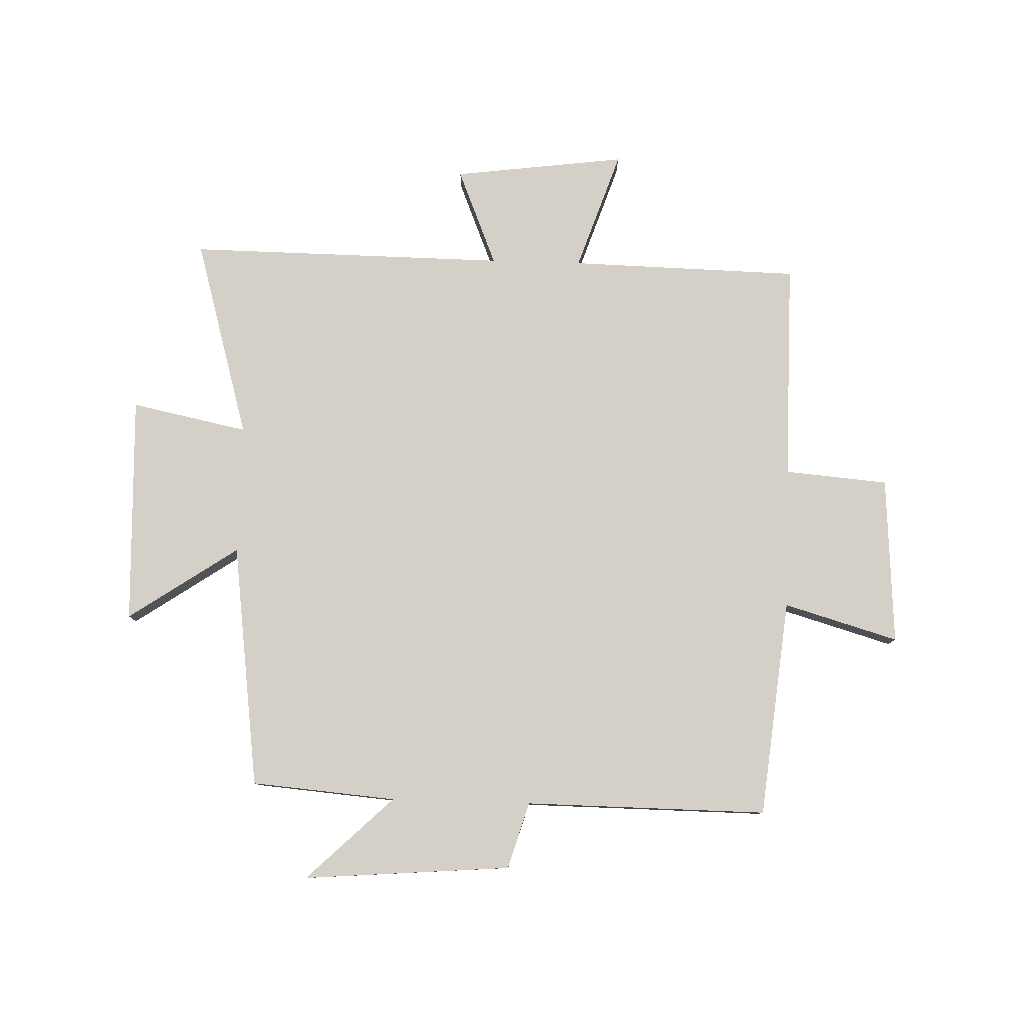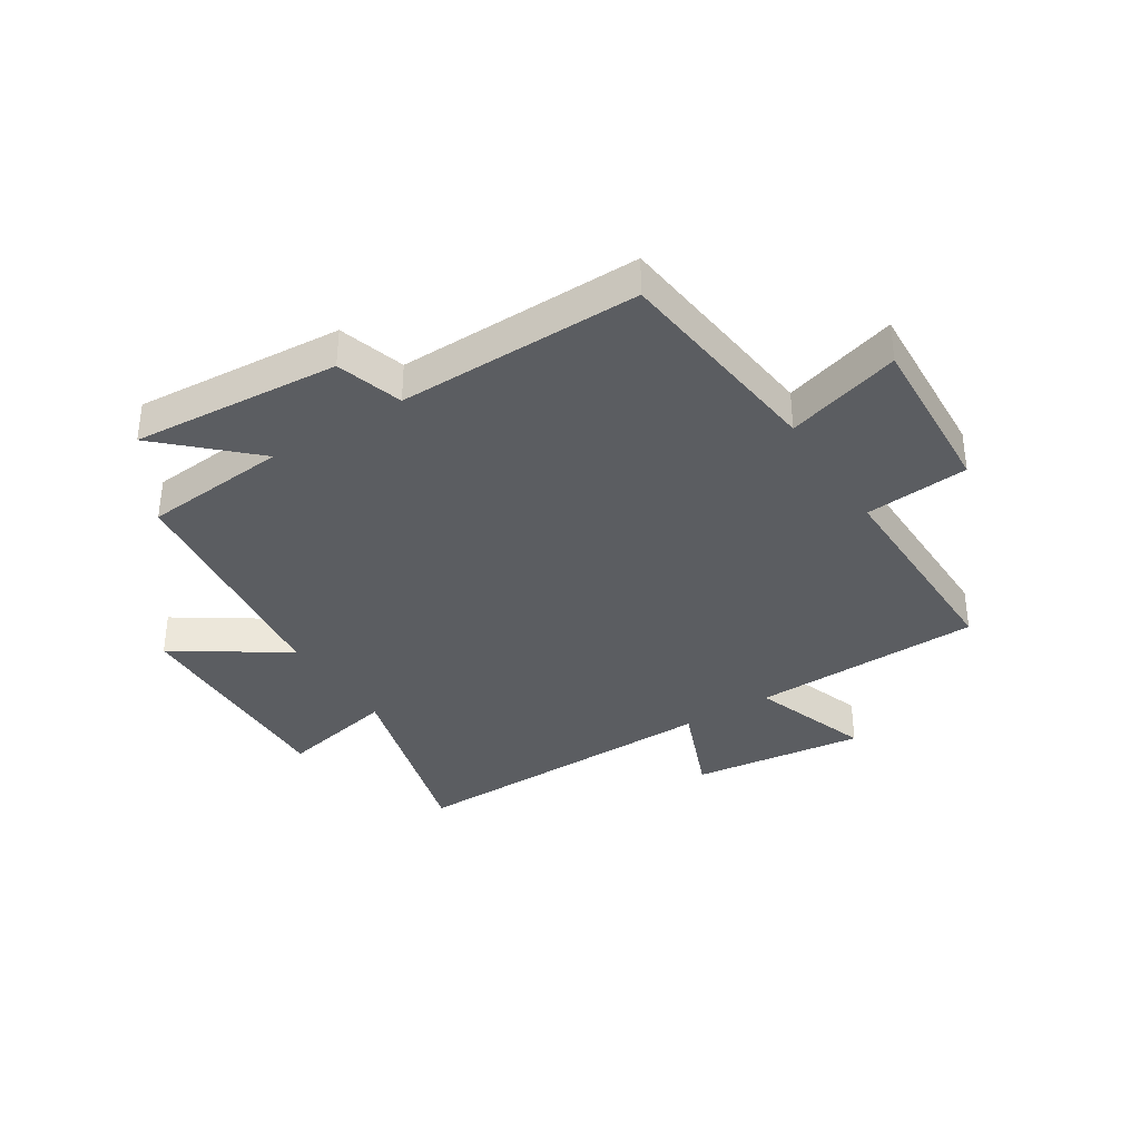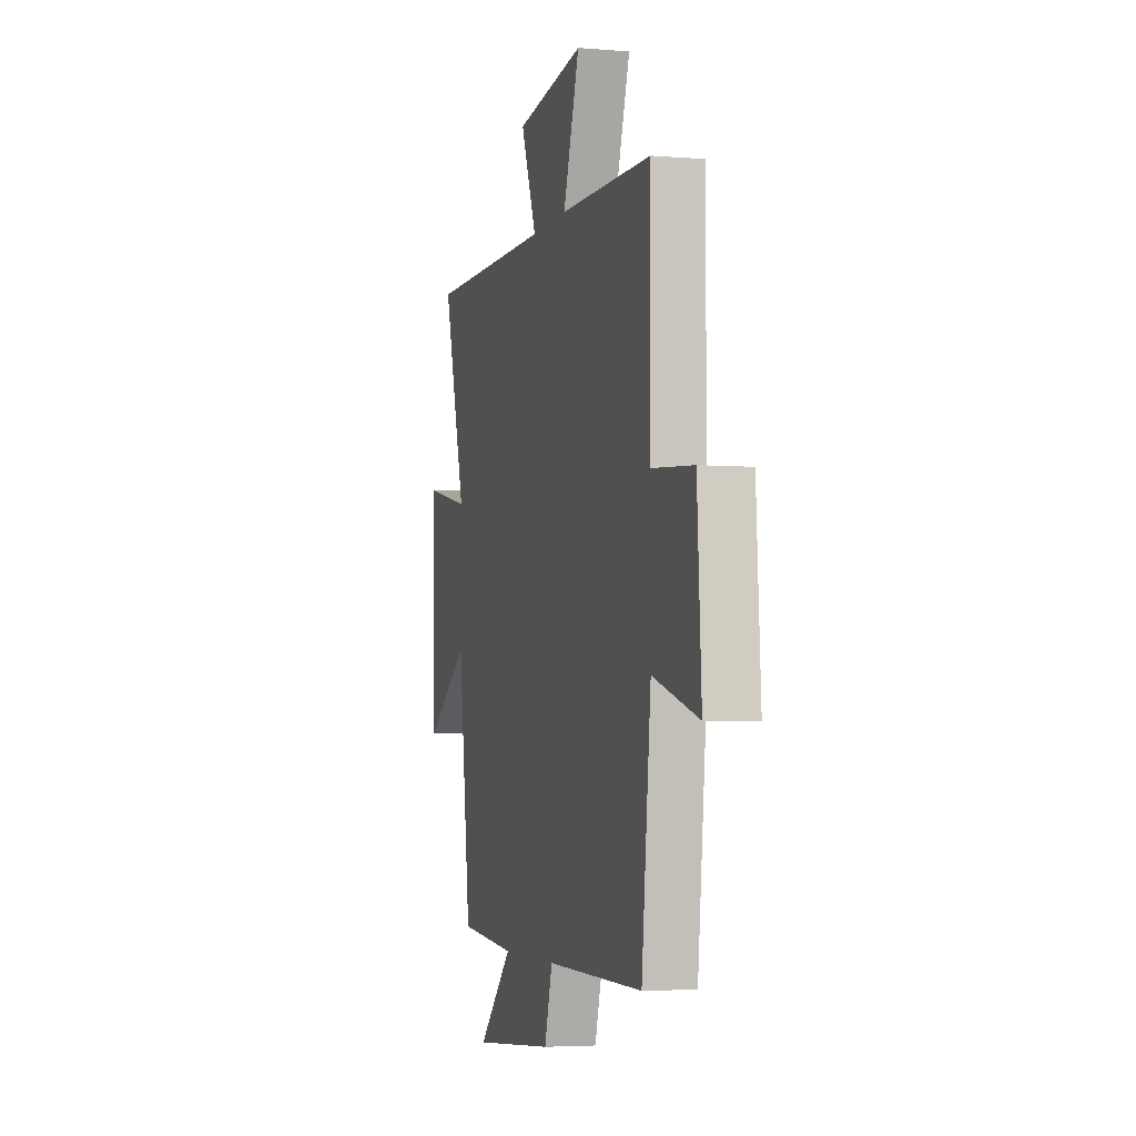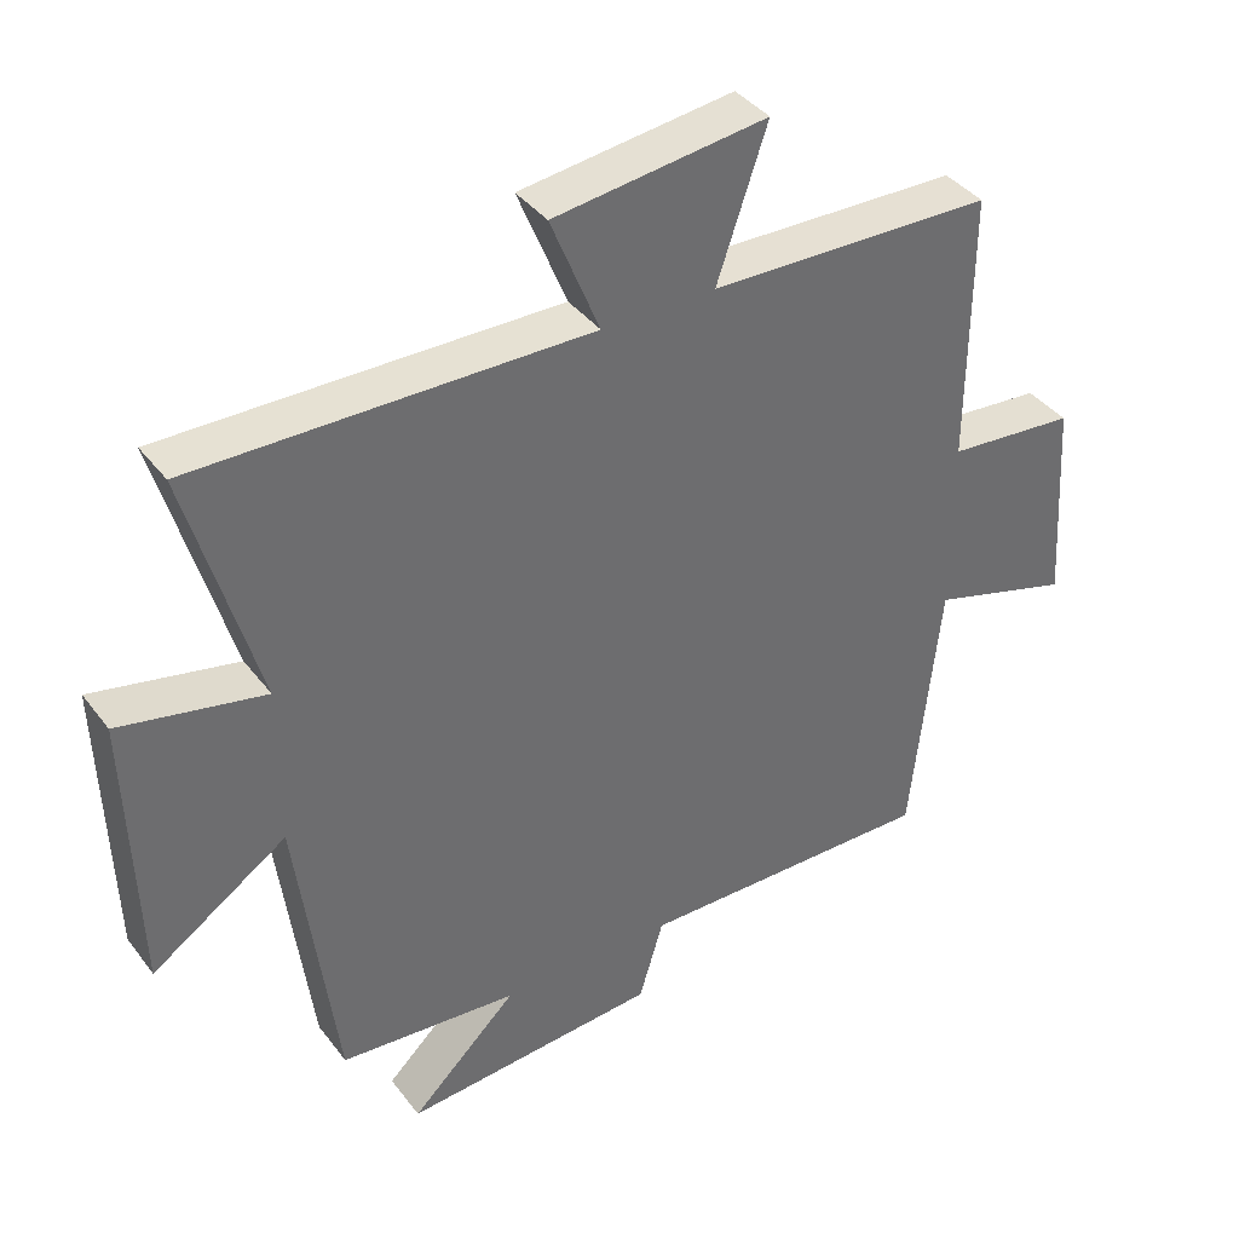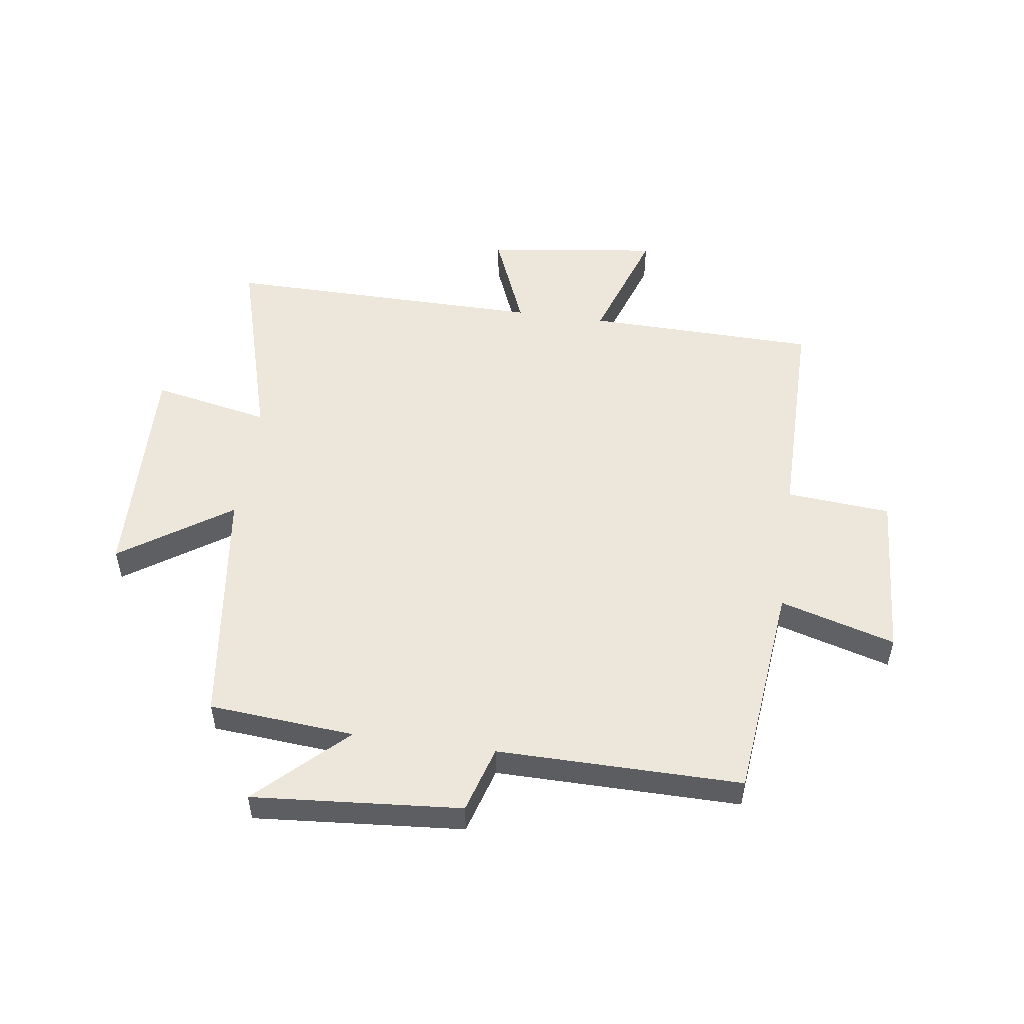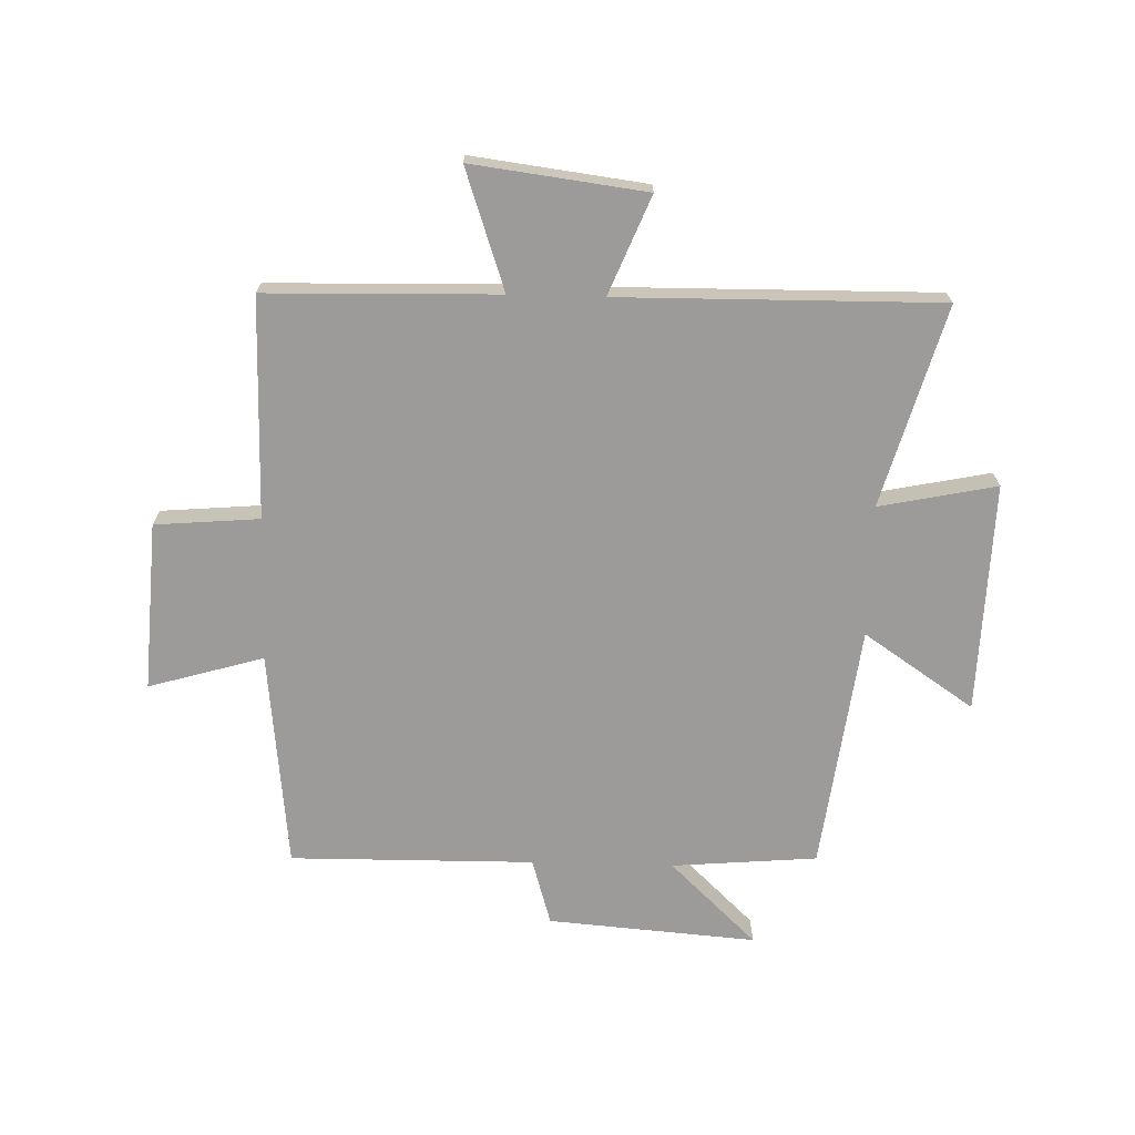
<metadata>
{"format":"obj","ext":"obj","renderer":"f3d","projection":"perspective","resolution":1024,"background":"white","views":[{"elev":79.9,"azim":-178.3,"up":"+Y"},{"elev":-36.1,"azim":-147.3,"up":"+Y"},{"elev":-4.1,"azim":-105.2,"up":"+Z"},{"elev":38.8,"azim":147.0,"up":"+Z"},{"elev":52.1,"azim":-172.1,"up":"+Y"},{"elev":-69.7,"azim":-1.6,"up":"+Y"}]}
</metadata>
<code>
v 0.446 0.07 -0.479
v 0.198 0.07 -0.5
v 0.346 0.07 -0.642
v -0.01 0.07 -0.614
v -0.044 0.07 -0.5
v -0.46 0.07 -0.504
v -0.5 0.07 -0.131
v -0.696 0.07 -0.188
v -0.678 0.07 0.1
v -0.5 0.07 0.115
v -0.502 0.07 0.491
v -0.108 0.07 0.5
v -0.178 0.07 0.705
v 0.118 0.07 0.667
v 0.05 0.07 0.5
v 0.597 0.07 0.506
v 0.5 0.07 0.164
v 0.7 0.07 0.205
v 0.688 0.07 -0.187
v 0.5 0.07 -0.06
v 0.446 0 -0.479
v 0.198 0 -0.5
v 0.346 0 -0.642
v -0.01 0 -0.614
v -0.044 0 -0.5
v -0.46 0 -0.504
v -0.5 0 -0.131
v -0.696 0 -0.188
v -0.678 0 0.1
v -0.5 0 0.115
v -0.502 0 0.491
v -0.108 0 0.5
v -0.178 0 0.705
v 0.118 0 0.667
v 0.05 0 0.5
v 0.597 0 0.506
v 0.5 0 0.164
v 0.7 0 0.205
v 0.688 0 -0.187
v 0.5 0 -0.06
f 17 18 19 20
f 17 20 1 2
f 15 16 17 2
f 12 13 14 15
f 10 11 12 15
f 10 15 2
f 7 8 9 10
f 5 6 7 10
f 5 10 2 3
f 3 4 5
f 40 39 38 37
f 22 21 40 37
f 22 37 36 35
f 35 34 33 32
f 35 32 31 30
f 22 35 30
f 30 29 28 27
f 30 27 26 25
f 23 22 30 25
f 25 24 23
f 1 21 22 2
f 2 22 23 3
f 3 23 24 4
f 4 24 25 5
f 5 25 26 6
f 6 26 27 7
f 7 27 28 8
f 8 28 29 9
f 9 29 30 10
f 10 30 31 11
f 11 31 32 12
f 12 32 33 13
f 13 33 34 14
f 14 34 35 15
f 15 35 36 16
f 16 36 37 17
f 17 37 38 18
f 18 38 39 19
f 19 39 40 20
f 20 40 21 1

</code>
